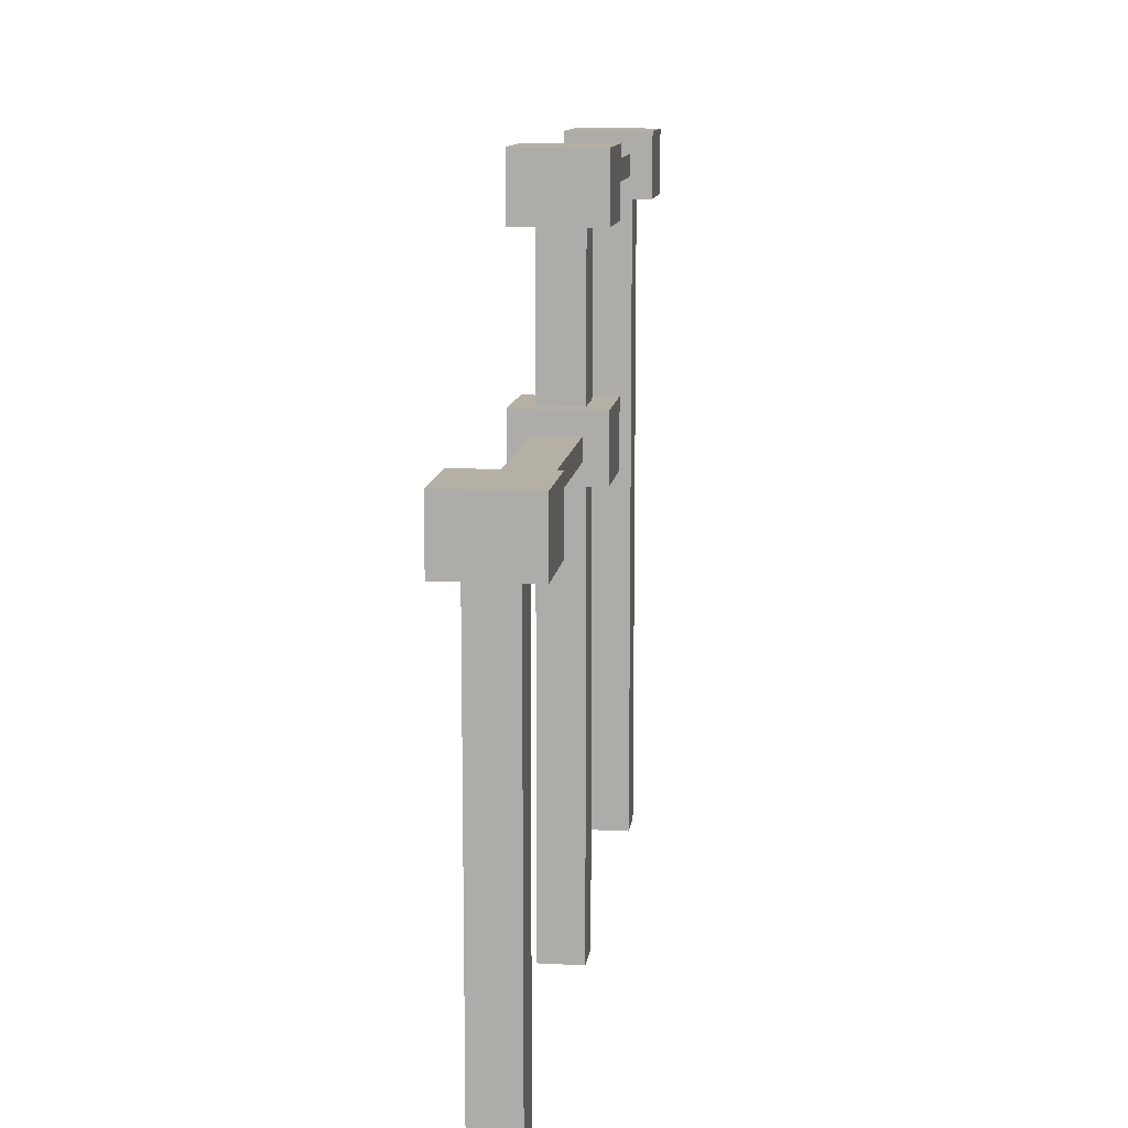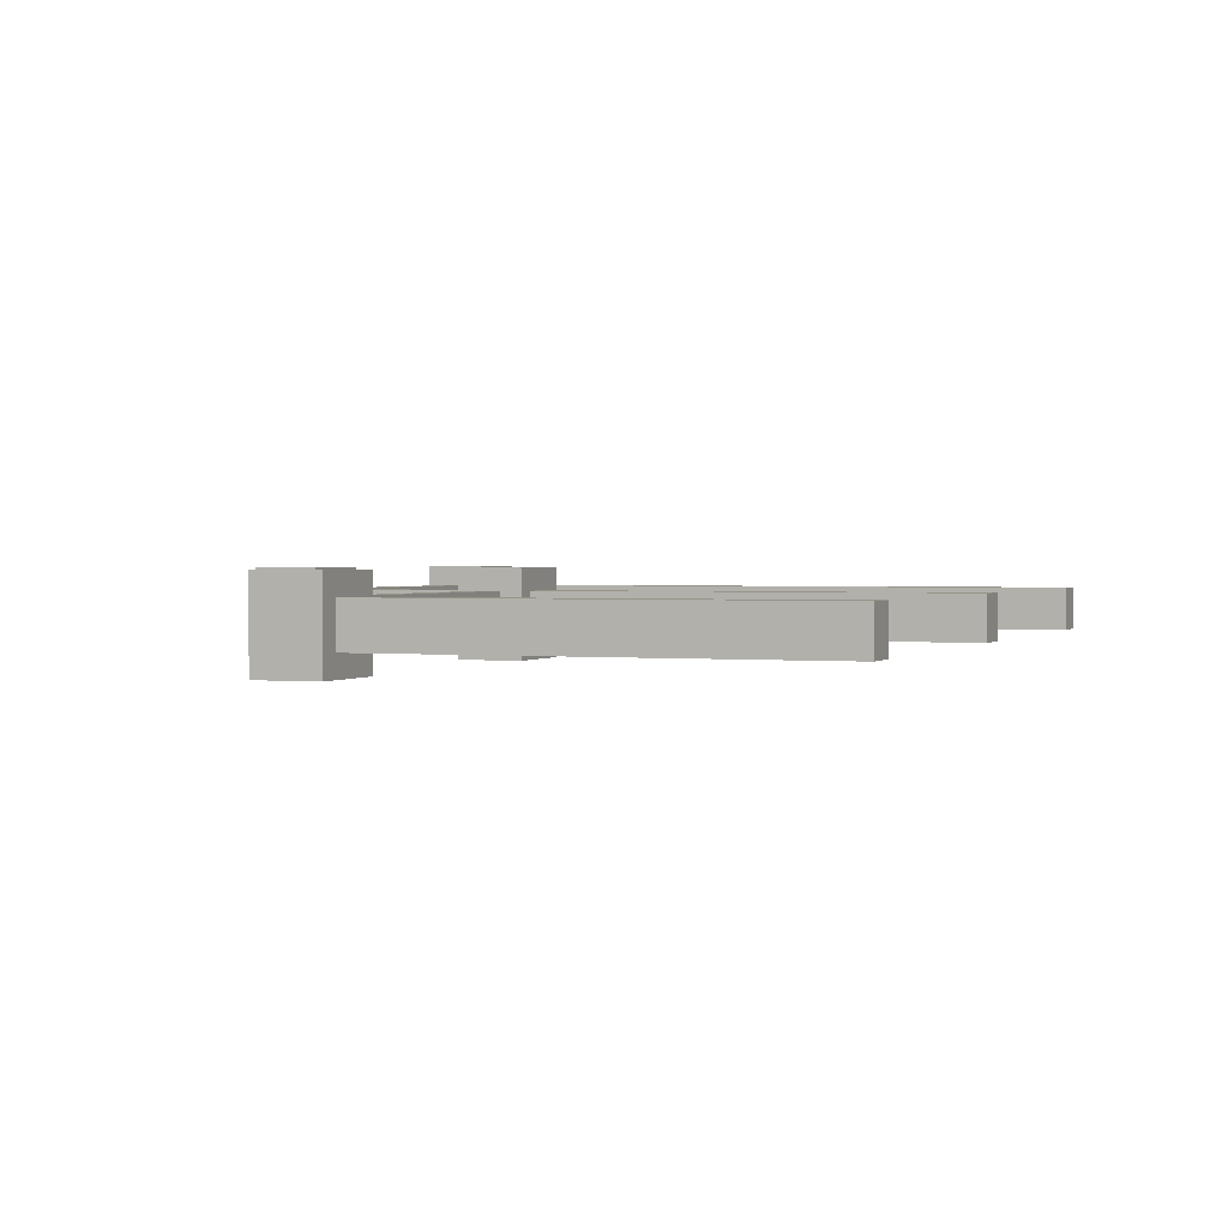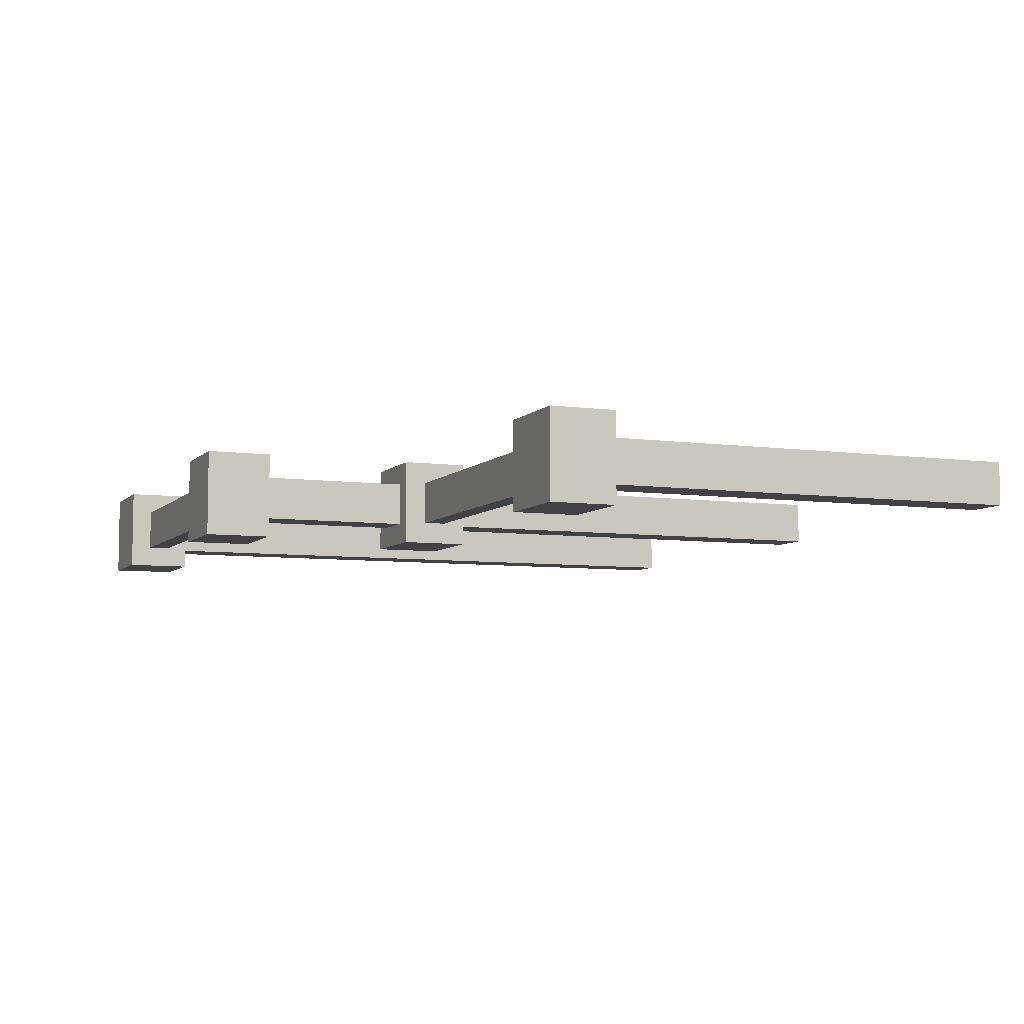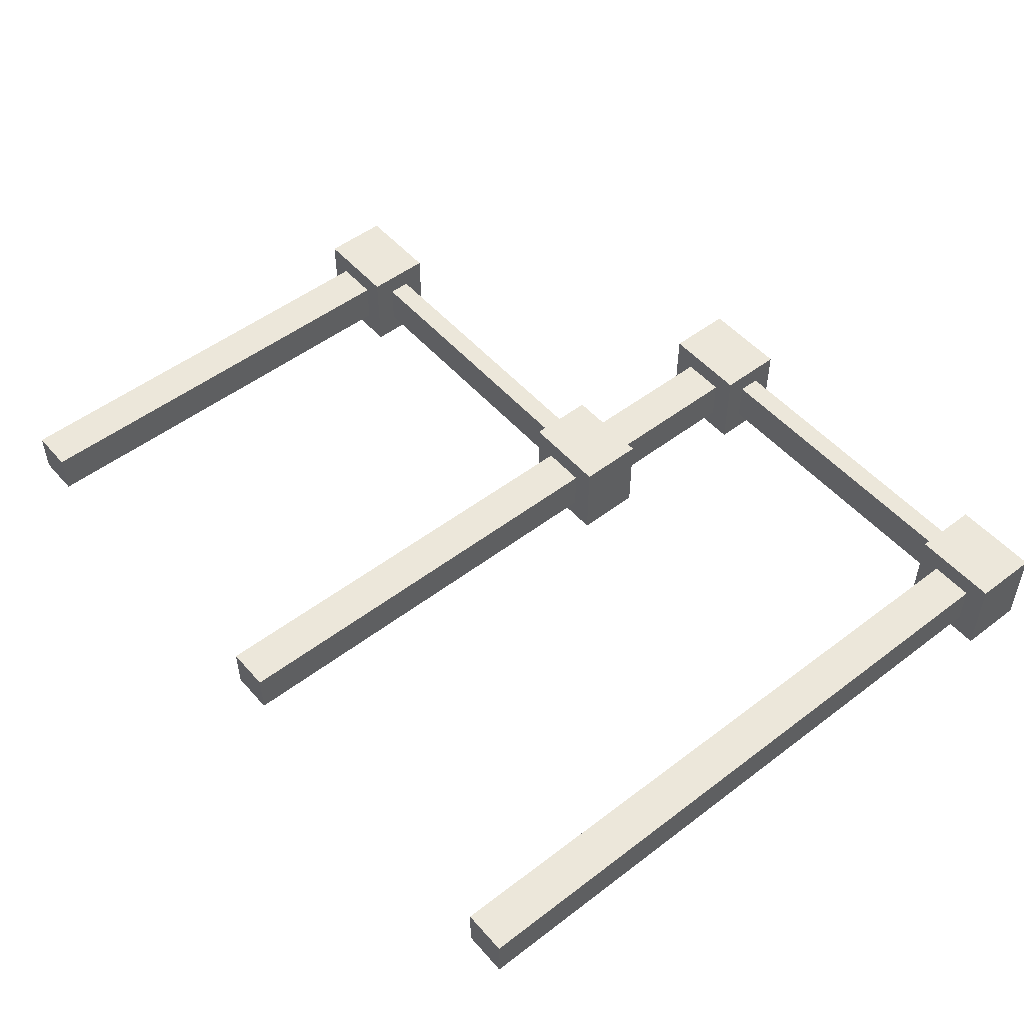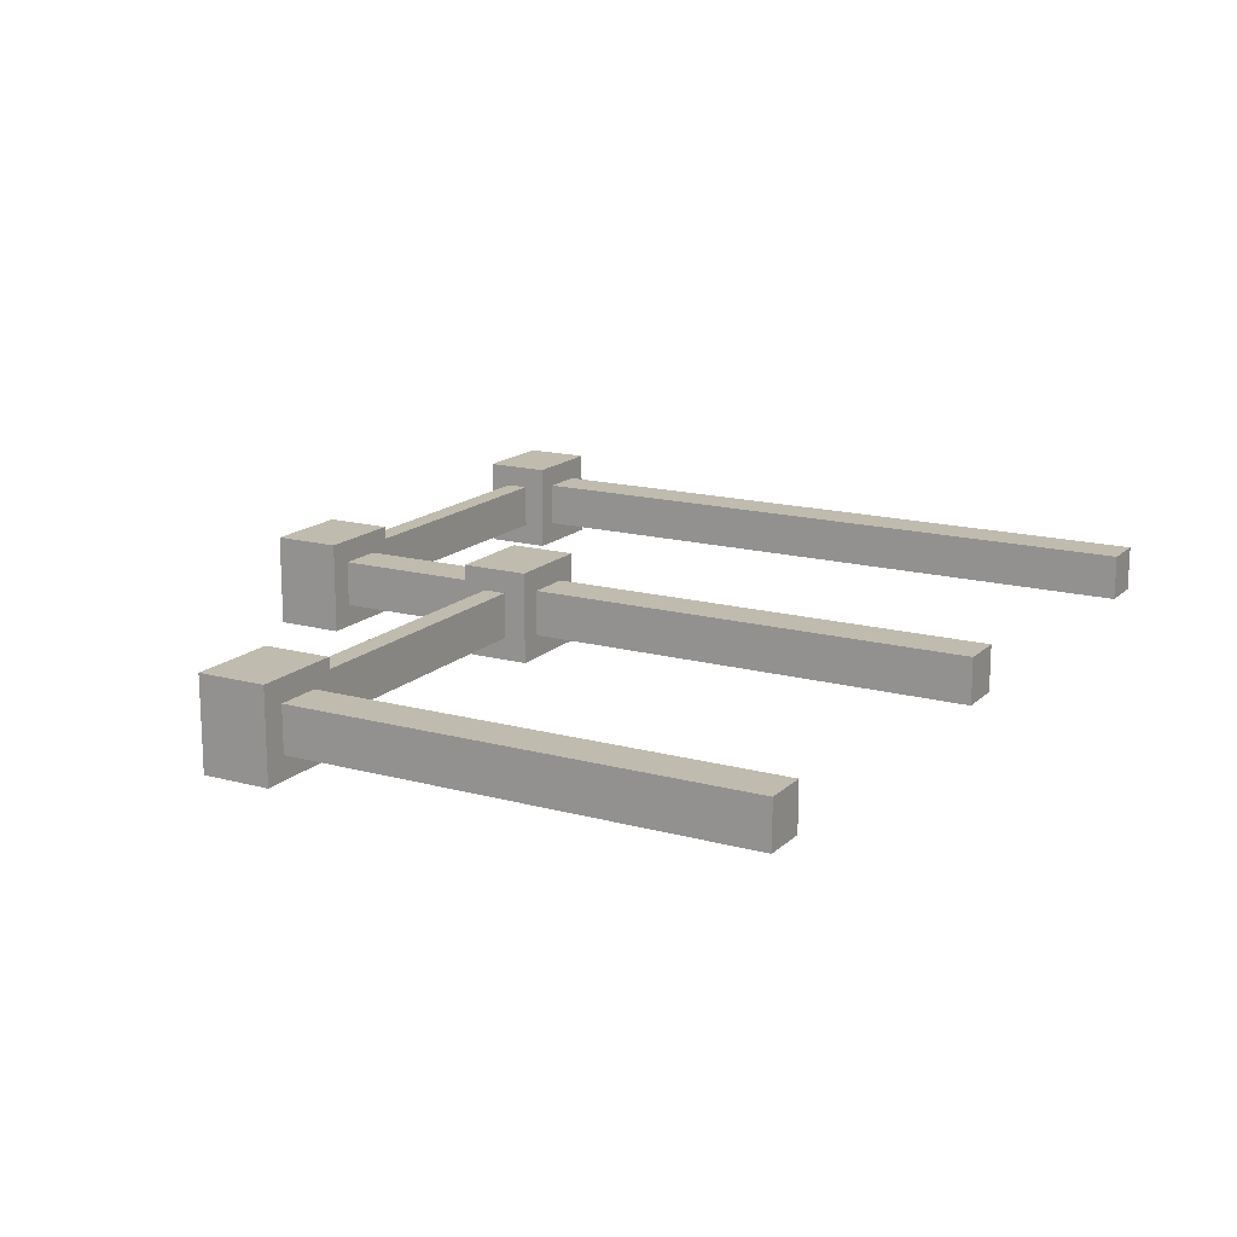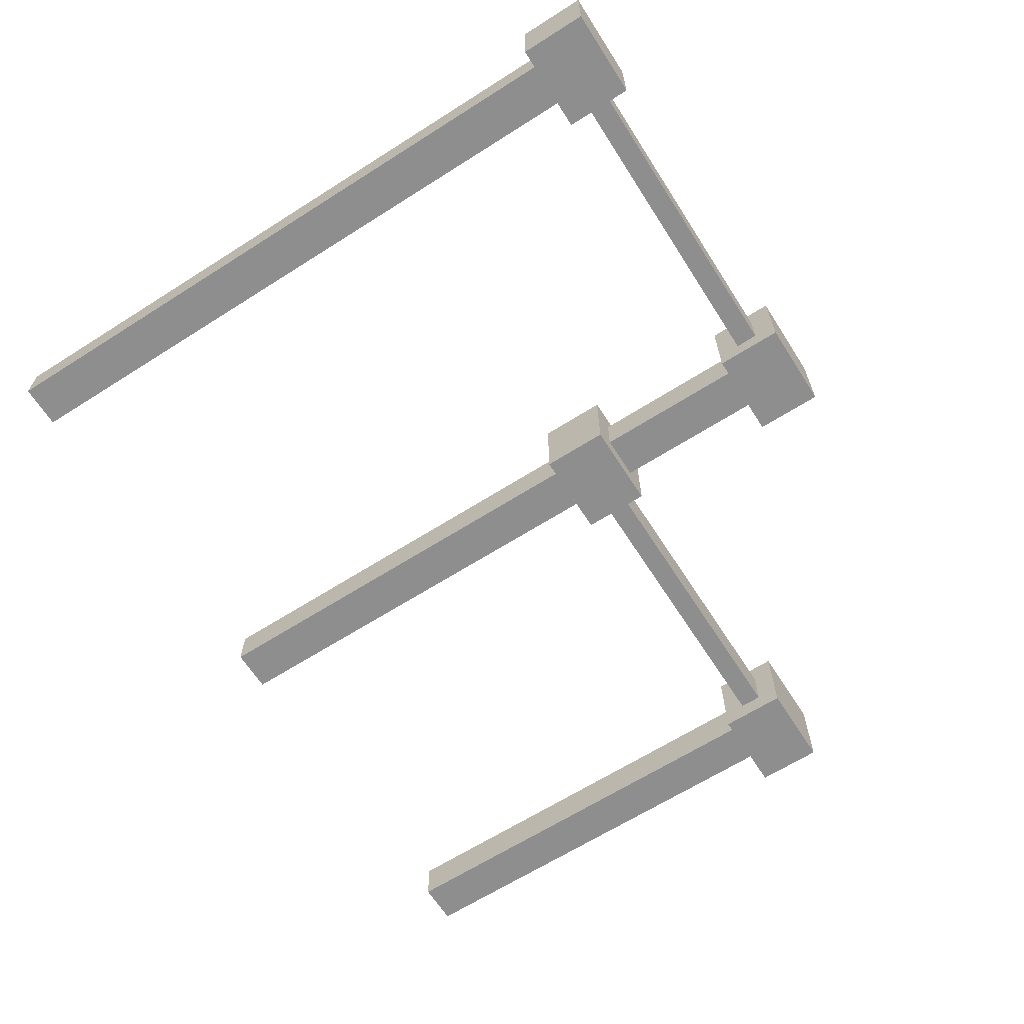
<metadata>
{"format":"obj","ext":"obj","renderer":"f3d","projection":"perspective","resolution":1024,"background":"white","views":[{"elev":11.7,"azim":-82.9,"up":"+Y"},{"elev":1.4,"azim":-69.0,"up":"+Z"},{"elev":-6.6,"azim":-112.3,"up":"+Z"},{"elev":51.0,"azim":50.3,"up":"+Z"},{"elev":16.0,"azim":-60.6,"up":"+Z"},{"elev":-65.0,"azim":122.6,"up":"+Z"}]}
</metadata>
<code>
o
v -2 2 0.2
v -2 2 -0.2
v -2 2.3 0.2
v -2 2.3 -0.2
v -1.9 0 0.1
v -1.9 0 -0.1
v -1.9 2 0.1
v -1.9 2 -0.1
v -0.2 2 0.2
v -0.2 2 -0.2
v -0.2 2.1 0.1
v -0.2 2.1 -0.1
v -0.2 2.2 0.1
v -0.2 2.2 -0.1
v -0.2 2.3 0.2
v -0.2 2.3 -0.2
v -0.2 3 0.2
v -0.2 3 -0.2
v -0.2 3.3 0.2
v -0.2 3.3 -0.2
v -0.1 0 0.1
v -0.1 0 -0.1
v -0.1 2 0.1
v -0.1 2 -0.1
v -0.1 2.3 0.1
v -0.1 2.3 -0.1
v -0.1 3 0.1
v -0.1 3 -0.1
v 1.6 3 0.2
v 1.6 3 -0.2
v 1.6 3.1 0.1
v 1.6 3.1 -0.1
v 1.6 3.2 0.1
v 1.6 3.2 -0.1
v 1.6 3.3 0.2
v 1.6 3.3 -0.2
v 1.7 0 0.1
v 1.7 0 -0.1
v 1.7 3 0.1
v 1.7 3 -0.1
v -1.7 0 0.1
v -1.7 0 -0.1
v -1.7 2 0.1
v -1.7 2 -0.1
v -1.6 2 0.2
v -1.6 2 -0.2
v -1.6 2.1 0.1
v -1.6 2.1 -0.1
v -1.6 2.2 0.1
v -1.6 2.2 -0.1
v -1.6 2.3 0.2
v -1.6 2.3 -0.2
v 0.1 0 0.1
v 0.1 0 -0.1
v 0.1 2 0.1
v 0.1 2 -0.1
v 0.1 2.3 0.1
v 0.1 2.3 -0.1
v 0.1 3 0.1
v 0.1 3 -0.1
v 0.2 2 0.2
v 0.2 2 -0.2
v 0.2 2.3 0.2
v 0.2 2.3 -0.2
v 0.2 3 0.2
v 0.2 3 -0.2
v 0.2 3.1 0.1
v 0.2 3.1 -0.1
v 0.2 3.2 0.1
v 0.2 3.2 -0.1
v 0.2 3.3 0.2
v 0.2 3.3 -0.2
v 1.9 0 0.1
v 1.9 0 -0.1
v 1.9 3 0.1
v 1.9 3 -0.1
v 2 3 0.2
v 2 3 -0.2
v 2 3.3 0.2
v 2 3.3 -0.2
v -2 2 0.2
v -2 2.3 0.2
v -1.6 2 0.2
v -1.6 2.3 0.2
v -0.2 2 0.2
v -0.2 2.3 0.2
v -0.2 3 0.2
v -0.2 3.3 0.2
v 0.2 2 0.2
v 0.2 2.3 0.2
v 0.2 3 0.2
v 0.2 3.3 0.2
v 1.6 3 0.2
v 1.6 3.3 0.2
v 2 3 0.2
v 2 3.3 0.2
v -1.9 0 0.1
v -1.9 2 0.1
v -1.7 0 0.1
v -1.7 2 0.1
v -1.6 2.1 0.1
v -1.6 2.2 0.1
v -0.2 2.1 0.1
v -0.2 2.2 0.1
v -0.1 0 0.1
v -0.1 2 0.1
v -0.1 2.3 0.1
v -0.1 3 0.1
v 0.1 0 0.1
v 0.1 2 0.1
v 0.1 2.3 0.1
v 0.1 3 0.1
v 0.2 3.1 0.1
v 0.2 3.2 0.1
v 1.6 3.1 0.1
v 1.6 3.2 0.1
v 1.7 0 0.1
v 1.7 3 0.1
v 1.9 0 0.1
v 1.9 3 0.1
v -1.9 0 -0.1
v -1.9 2 -0.1
v -1.7 0 -0.1
v -1.7 2 -0.1
v -1.6 2.1 -0.1
v -1.6 2.2 -0.1
v -0.2 2.1 -0.1
v -0.2 2.2 -0.1
v -0.1 0 -0.1
v -0.1 2 -0.1
v -0.1 2.3 -0.1
v -0.1 3 -0.1
v 0.1 0 -0.1
v 0.1 2 -0.1
v 0.1 2.3 -0.1
v 0.1 3 -0.1
v 0.2 3.1 -0.1
v 0.2 3.2 -0.1
v 1.6 3.1 -0.1
v 1.6 3.2 -0.1
v 1.7 0 -0.1
v 1.7 3 -0.1
v 1.9 0 -0.1
v 1.9 3 -0.1
v -2 2 -0.2
v -2 2.3 -0.2
v -1.6 2 -0.2
v -1.6 2.3 -0.2
v -0.2 2 -0.2
v -0.2 2.3 -0.2
v -0.2 3 -0.2
v -0.2 3.3 -0.2
v 0.2 2 -0.2
v 0.2 2.3 -0.2
v 0.2 3 -0.2
v 0.2 3.3 -0.2
v 1.6 3 -0.2
v 1.6 3.3 -0.2
v 2 3 -0.2
v 2 3.3 -0.2
v -1.9 0 0.1
v -1.7 0 0.1
v -0.1 0 0.1
v 0.1 0 0.1
v 1.7 0 0.1
v 1.9 0 0.1
v -1.9 0 -0.1
v -1.7 0 -0.1
v -0.1 0 -0.1
v 0.1 0 -0.1
v 1.7 0 -0.1
v 1.9 0 -0.1
v -2 2 0.2
v -1.6 2 0.2
v -0.2 2 0.2
v 0.2 2 0.2
v -1.9 2 0.1
v -1.7 2 0.1
v -0.1 2 0.1
v 0.1 2 0.1
v -1.9 2 -0.1
v -1.7 2 -0.1
v -0.1 2 -0.1
v 0.1 2 -0.1
v -2 2 -0.2
v -1.6 2 -0.2
v -0.2 2 -0.2
v 0.2 2 -0.2
v -1.6 2.1 0.1
v -0.2 2.1 0.1
v -1.6 2.1 -0.1
v -0.2 2.1 -0.1
v -0.2 3 0.2
v 0.2 3 0.2
v 1.6 3 0.2
v 2 3 0.2
v -0.1 3 0.1
v 0.1 3 0.1
v 1.7 3 0.1
v 1.9 3 0.1
v -0.1 3 -0.1
v 0.1 3 -0.1
v 1.7 3 -0.1
v 1.9 3 -0.1
v -0.2 3 -0.2
v 0.2 3 -0.2
v 1.6 3 -0.2
v 2 3 -0.2
v 0.2 3.1 0.1
v 1.6 3.1 0.1
v 0.2 3.1 -0.1
v 1.6 3.1 -0.1
v -1.6 2.2 0.1
v -0.2 2.2 0.1
v -1.6 2.2 -0.1
v -0.2 2.2 -0.1
v -2 2.3 0.2
v -1.6 2.3 0.2
v -0.2 2.3 0.2
v 0.2 2.3 0.2
v -0.1 2.3 0.1
v 0.1 2.3 0.1
v -0.1 2.3 -0.1
v 0.1 2.3 -0.1
v -2 2.3 -0.2
v -1.6 2.3 -0.2
v -0.2 2.3 -0.2
v 0.2 2.3 -0.2
v 0.2 3.2 0.1
v 1.6 3.2 0.1
v 0.2 3.2 -0.1
v 1.6 3.2 -0.1
v -0.2 3.3 0.2
v 0.2 3.3 0.2
v 1.6 3.3 0.2
v 2 3.3 0.2
v -0.2 3.3 -0.2
v 0.2 3.3 -0.2
v 1.6 3.3 -0.2
v 2 3.3 -0.2
f 3 2 1
f 4 2 3
f 7 6 5
f 8 6 7
f 11 10 9
f 12 10 11
f 13 11 9
f 14 10 12
f 15 13 9
f 15 14 13
f 16 10 14
f 16 14 15
f 19 18 17
f 20 18 19
f 23 22 21
f 24 22 23
f 27 26 25
f 28 26 27
f 31 30 29
f 32 30 31
f 33 31 29
f 34 30 32
f 35 33 29
f 35 34 33
f 36 30 34
f 36 34 35
f 39 38 37
f 40 38 39
f 41 42 43
f 43 42 44
f 45 46 47
f 47 46 48
f 45 47 49
f 48 46 50
f 45 49 51
f 49 50 51
f 50 46 52
f 51 50 52
f 53 54 55
f 55 54 56
f 57 58 59
f 59 58 60
f 61 62 63
f 63 62 64
f 65 66 67
f 67 66 68
f 65 67 69
f 68 66 70
f 65 69 71
f 69 70 71
f 70 66 72
f 71 70 72
f 73 74 75
f 75 74 76
f 77 78 79
f 79 78 80
f 83 82 81
f 84 82 83
f 89 86 85
f 90 86 89
f 91 88 87
f 92 88 91
f 95 94 93
f 96 94 95
f 99 98 97
f 100 98 99
f 103 102 101
f 104 102 103
f 109 106 105
f 110 106 109
f 111 108 107
f 112 108 111
f 115 114 113
f 116 114 115
f 119 118 117
f 120 118 119
f 121 122 123
f 123 122 124
f 125 126 127
f 127 126 128
f 129 130 133
f 133 130 134
f 131 132 135
f 135 132 136
f 137 138 139
f 139 138 140
f 141 142 143
f 143 142 144
f 145 146 147
f 147 146 148
f 149 150 153
f 153 150 154
f 151 152 155
f 155 152 156
f 157 158 159
f 159 158 160
f 167 162 161
f 168 162 167
f 169 164 163
f 170 164 169
f 171 166 165
f 172 166 171
f 177 174 173
f 178 174 177
f 179 176 175
f 180 176 179
f 181 177 173
f 182 174 178
f 183 179 175
f 184 176 180
f 185 181 173
f 185 182 181
f 186 174 182
f 186 182 185
f 187 184 183
f 187 183 175
f 188 176 184
f 188 184 187
f 191 190 189
f 192 190 191
f 197 194 193
f 198 194 197
f 199 196 195
f 200 196 199
f 201 197 193
f 202 194 198
f 203 199 195
f 204 196 200
f 205 201 193
f 205 202 201
f 206 194 202
f 206 202 205
f 207 204 203
f 207 203 195
f 208 196 204
f 208 204 207
f 211 210 209
f 212 210 211
f 213 214 215
f 215 214 216
f 219 220 221
f 221 220 222
f 219 221 223
f 222 220 224
f 217 218 225
f 225 218 226
f 223 224 227
f 219 223 227
f 224 220 228
f 227 224 228
f 229 230 231
f 231 230 232
f 233 234 237
f 237 234 238
f 235 236 239
f 239 236 240

</code>
